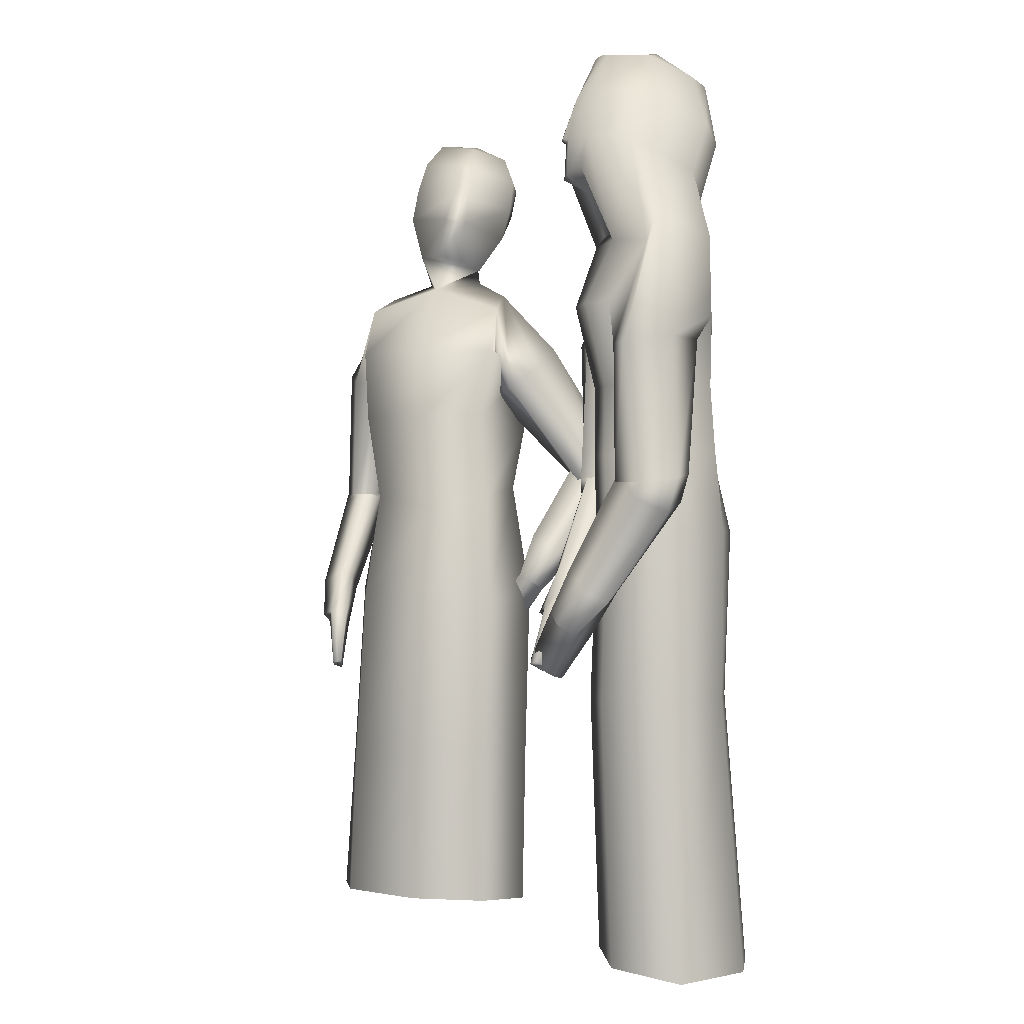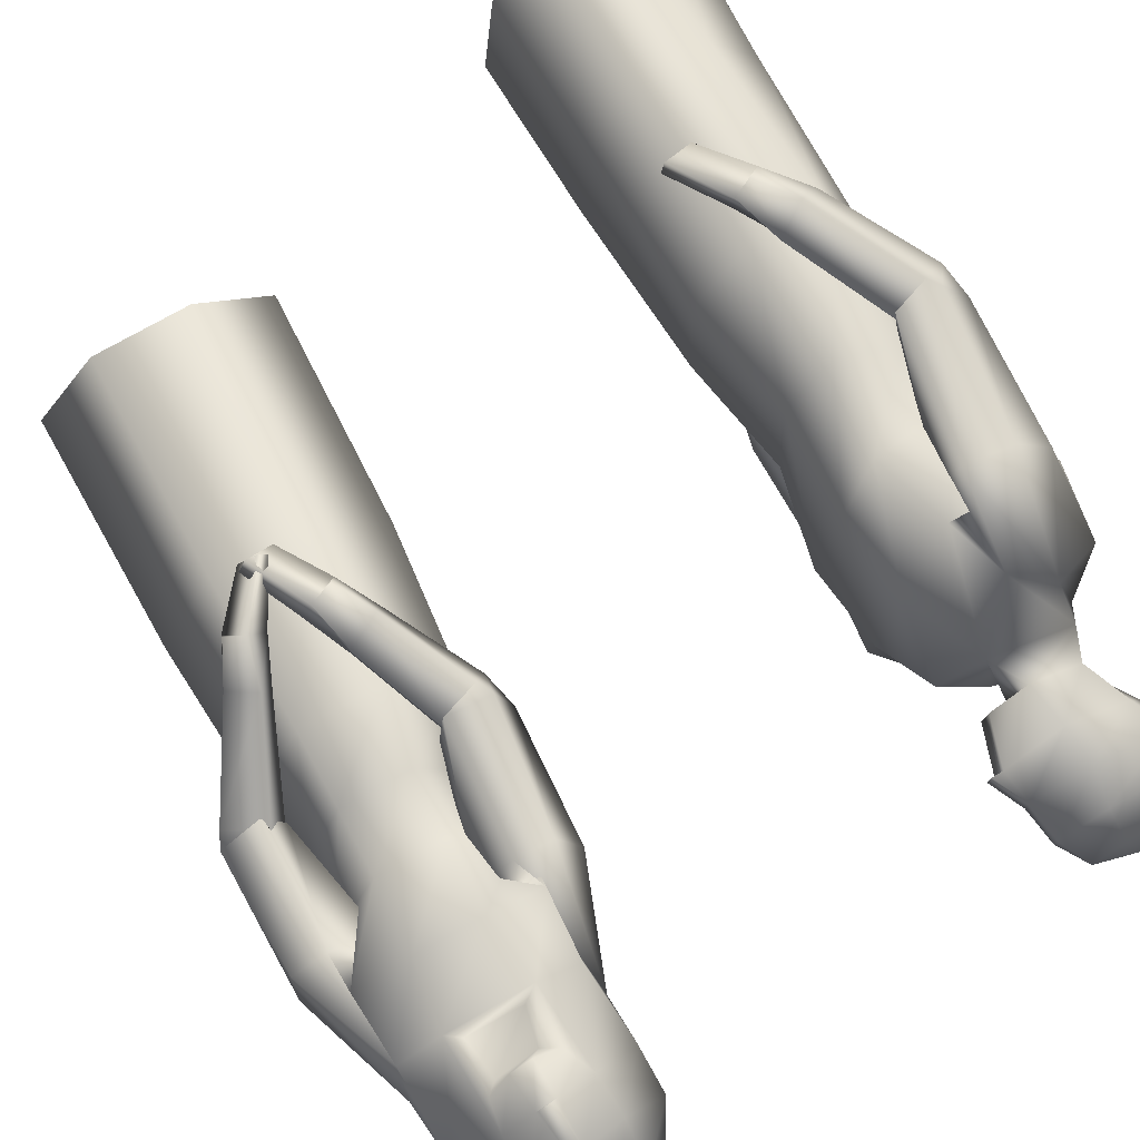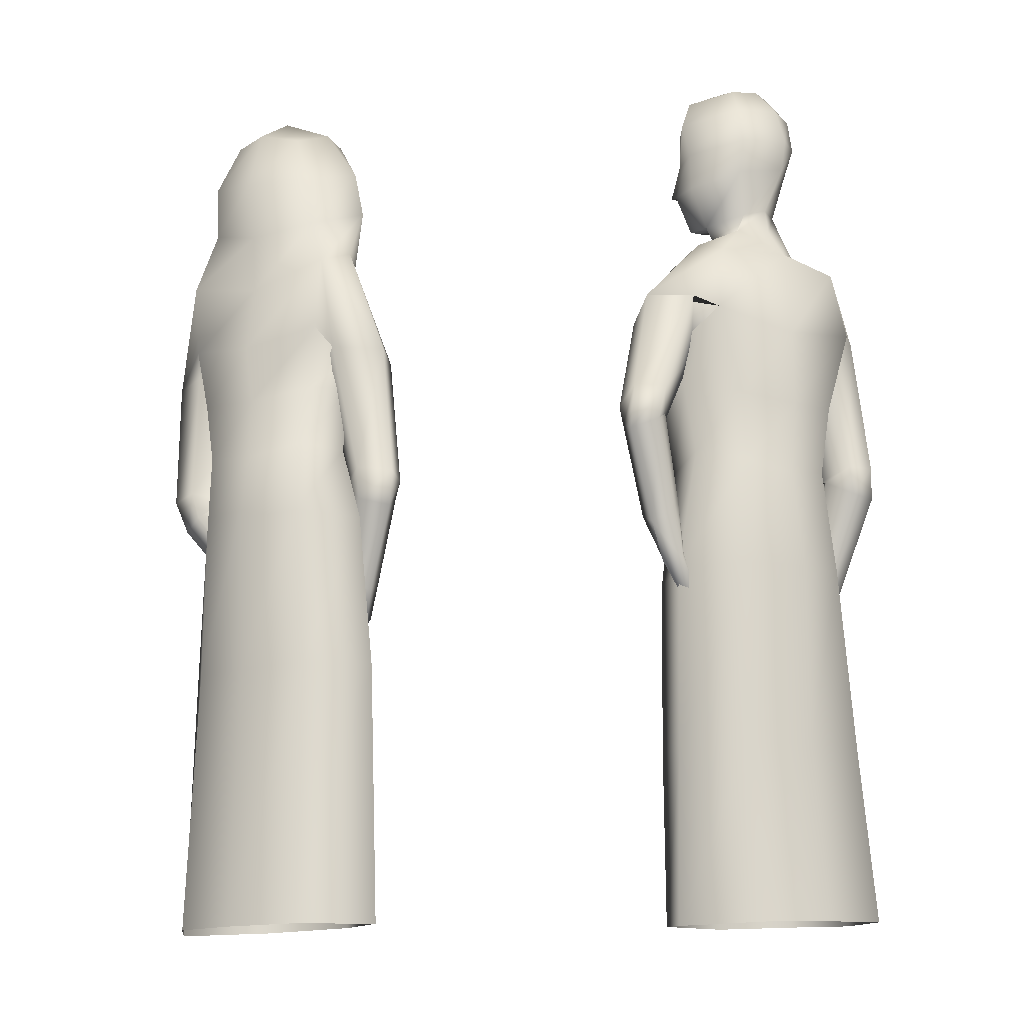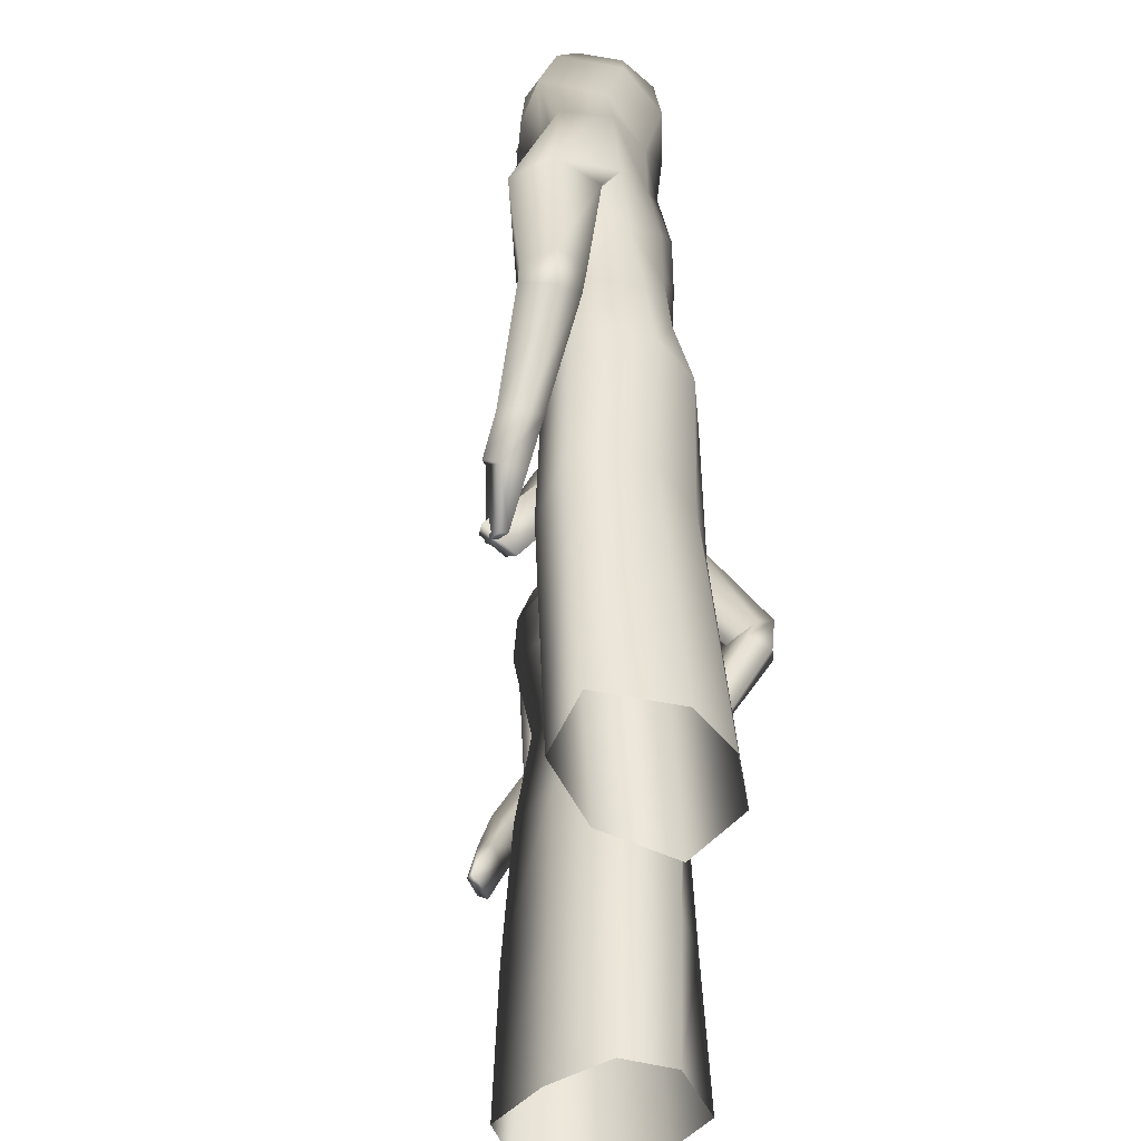
<metadata>
{"format":"obj","ext":"obj","renderer":"f3d","projection":"perspective","resolution":1024,"background":"white","views":[{"elev":-1.1,"azim":94.9,"up":"+Y"},{"elev":61.6,"azim":151.2,"up":"+Z"},{"elev":-13.9,"azim":-141.3,"up":"+Y"},{"elev":-43.4,"azim":120.5,"up":"+Y"}]}
</metadata>
<code>
o T1L3M001_4
v 0.1886 1.51 -0.6274
v 0.2149 1.538 -0.6044
v 0.1101 1.504 -0.613
v 0.08297 1.531 -0.5775
v 0.3016 1.584 -0.7017
v 0.2241 1.599 -0.6141
v -0.03229 1.563 -0.642
v 0.05725 1.588 -0.5837
v 0.1149 1.486 -0.8332
v 0.2423 1.522 -0.8198
v -0.01602 1.504 -0.7866
v 0.05277 1.749 -0.6277
v 0.1151 1.769 -0.6279
v 0.1055 1.779 -0.7482
v 0.01823 1.743 -0.7048
v 0.1751 1.53 -0.5745
v 0.1329 1.527 -0.5668
v 0.1984 1.759 -0.6543
v 0.2161 1.752 -0.7404
v 0.05184 1.671 -0.5895
v 0.2196 1.682 -0.62
v -0.01229 1.603 -0.8019
v 0.1018 1.599 -0.8651
v 0.2819 1.668 -0.731
v 0.2204 1.618 -0.8462
v 0.1516 1.686 -0.5936
v 0.02641 1.705 -0.7936
v 0.08935 1.716 -0.8428
v -0.03635 1.646 -0.673
v 0.1779 1.715 -0.8212
v 0.1679 1.601 -0.5776
v 0.1286 1.599 -0.5704
v 0.1286 1.683 -0.5893
v 0.1647 1.605 -0.5665
v 0.1379 1.603 -0.5616
v 0.1377 1.772 -0.6392
v 0.2234 1.396 -0.6654
v 0.1954 1.417 -0.665
v 0.08903 1.421 -0.6444
v 0.05992 1.403 -0.6265
v 0.3077 1.439 -0.7528
v -0.03855 1.455 -0.6883
v 0.06196 0.9873 -0.6227
v -0.04127 1.005 -0.7018
v 0.1951 0.982 -0.6485
v 0.2605 0.9925 -0.7603
v -0.0292 0.9982 -0.818
v 0.1931 0.9893 -0.8611
v 0.1101 1.363 -0.8318
v 0.274 1.395 -0.8507
v -0.02722 1.397 -0.664
v -0.02513 1.28 -0.5982
v -0.05514 1.409 -0.7951
v 0.3014 1.384 -0.7327
v 0.2563 1.244 -0.8544
v 0.1051 1.224 -0.8549
v 0.0681 1.121 -0.6237
v -0.05003 1.143 -0.6933
v 0.1984 1.116 -0.6489
v 0.2805 1.13 -0.7573
v 0.3173 1.266 -0.6624
v -0.04524 1.257 -0.8
v -0.0365 1.124 -0.7994
v 0.2247 1.114 -0.8519
v 0.08433 0.9762 -0.8595
v 0.0906 1.105 -0.8486
v 0.08269 1.282 -0.5867
v 0.2111 1.277 -0.6116
v 0.03078 0.8279 -0.6253
v -0.0986 0.8469 -0.7071
v -0.04105 0.8463 -0.8393
v 0.0704 0.8352 -0.8913
v 0.1918 0.8232 -0.6512
v 0.2843 0.8362 -0.773
v 0.1833 0.8399 -0.8767
v 0.01279 0.5075 -0.6119
v -0.135 0.527 -0.7024
v 0.1959 0.5031 -0.6419
v 0.3017 0.5159 -0.7782
v -0.06393 0.525 -0.8309
v 0.06411 0.5165 -0.8793
v 0.1914 0.5189 -0.873
v -0.01056 0.0001622 -0.6282
v -0.167 -0.0003894 -0.7139
v 0.186 -0.005536 -0.6606
v 0.3005 -0.01328 -0.7951
v -0.09336 -0.003323 -0.8669
v 0.04392 -0.007578 -0.9197
v 0.1791 -0.01007 -0.913
v -0.01796 0.9446 -0.5912
v -0.1115 0.945 -0.5945
v -0.1446 0.9528 -0.6595
v -0.09999 0.9549 -0.7193
v -0.005143 0.9517 -0.6494
v -0.06435 1.217 -0.7649
v -0.1253 1.224 -0.6704
v -0.07462 1.219 -0.5892
v -0.001496 1.214 -0.6049
v 0.06159 1.202 -0.6664
v -0.01544 0.9511 -0.6061
v -0.0945 0.9149 -0.5882
v -0.1259 0.8823 -0.645
v -0.0865 0.8914 -0.6982
v -0.02175 0.9358 -0.6588
v 0.06252 0.7799 -0.5577
v -0.002004 0.7464 -0.539
v -0.02497 0.7211 -0.5885
v 0.006844 0.7317 -0.628
v 0.05747 0.7689 -0.5985
v 0.08825 0.6909 -0.5256
v 0.04492 0.675 -0.5111
v 0.02879 0.6527 -0.5428
v 0.04612 0.6452 -0.588
v 0.1051 0.6851 -0.5626
v 0.09258 0.5541 -0.5433
v 0.09367 0.5617 -0.52
v 0.1664 0.5834 -0.5167
v 0.1499 0.5774 -0.5009
v 0.3867 0.9255 -0.7212
v 0.3117 0.9267 -0.6726
v 0.3772 0.9349 -0.7925
v 0.3065 0.942 -0.8108
v 0.2706 0.9375 -0.7099
v 0.385 1.187 -0.6916
v 0.2787 1.198 -0.8271
v 0.3817 1.196 -0.7836
v 0.2301 1.183 -0.6821
v 0.3181 1.186 -0.6704
v 0.3732 0.897 -0.7098
v 0.3024 0.9497 -0.6805
v 0.3583 0.8691 -0.7731
v 0.299 0.8905 -0.7964
v 0.276 0.9409 -0.7291
v 0.2709 0.7224 -0.6072
v 0.2209 0.7671 -0.5832
v 0.2647 0.6991 -0.6576
v 0.2195 0.7203 -0.6737
v 0.2018 0.7626 -0.6222
v 0.2362 0.6564 -0.5588
v 0.2023 0.6806 -0.5441
v 0.231 0.6346 -0.5938
v 0.1901 0.6357 -0.6226
v 0.1636 0.672 -0.5841
v 0.1516 0.5496 -0.5626
v 0.1581 0.554 -0.5461
v 0.1119 0.5868 -0.4989
v 0.1273 0.5775 -0.4994
v -0.7204 0.9244 -0.07682
v -0.8314 0.9503 -0.07957
v -0.6453 0.9239 -0.3357
v -0.741 0.9497 -0.3909
v -0.9014 0.9219 -0.1629
v -0.8448 0.9216 -0.358
v -0.8398 1.442 -0.1856
v -0.7003 1.416 -0.2112
v -0.8049 1.441 -0.3057
v -0.8919 1.376 -0.2728
v -0.7439 1.369 -0.06004
v -0.709 1.264 -0.0426
v -0.9118 1.367 -0.1149
v -0.6631 1.365 -0.3599
v -0.8282 1.367 -0.4028
v -0.8323 1.232 -0.4312
v -0.9129 1.197 -0.2826
v -0.6749 1.113 -0.05481
v -0.9327 1.233 -0.09221
v -0.8392 1.088 -0.05057
v -0.5955 1.113 -0.3287
v -0.7325 1.087 -0.4182
v -0.9146 1.06 -0.1477
v -0.848 1.059 -0.3774
v -0.6165 1.264 -0.3534
v -0.6579 0.9031 -0.2
v -0.6346 1.113 -0.1936
v -0.8914 0.9036 -0.2657
v -0.9075 1.048 -0.2707
v -0.6402 1.275 -0.1955
v -0.8435 1.442 -0.2518
v -0.8199 1.406 -0.09642
v -0.7424 1.404 -0.3688
v -0.6227 0.6751 -0.1882
v -0.7077 0.6962 -0.04428
v -0.8401 0.7134 -0.0231
v -0.9154 0.713 -0.1396
v -0.9186 0.7036 -0.2711
v -0.6189 0.6866 -0.3458
v -0.7214 0.7014 -0.4318
v -0.8471 0.7054 -0.3719
v -0.6238 0.331 -0.178
v -0.6974 0.3502 -0.02578
v -0.8298 0.3517 -0.003114
v -0.6073 0.3412 -0.3361
v -0.708 0.3394 -0.4231
v -0.9288 0.3509 -0.108
v -0.9145 0.3425 -0.259
v -0.847 0.343 -0.3851
v -0.626 -0.004477 -0.1684
v -0.7016 0.004021 -0.01032
v -0.8213 0.003692 0.01903
v -0.6081 -0.005409 -0.3329
v -0.6958 -0.01017 -0.4172
v -0.9592 0.001629 -0.09978
v -0.9418 -0.002822 -0.2571
v -0.8752 -0.006769 -0.3885
v -0.7267 1.464 -0.3126
v -0.7211 1.495 -0.1765
v -0.8107 1.502 -0.1812
v -0.8147 1.476 -0.3003
v -0.8326 1.496 -0.2451
v -0.7251 1.759 -0.2261
v -0.6892 1.745 -0.3031
v -0.768 1.762 -0.3043
v -0.662 1.479 -0.2751
v -0.6601 1.491 -0.2208
v -0.7302 1.725 -0.3724
v -0.727 1.537 -0.3659
v -0.6343 1.563 -0.2886
v -0.6356 1.573 -0.2419
v -0.7208 1.584 -0.1543
v -0.729 1.653 -0.1662
v -0.7363 1.604 -0.3835
v -0.6489 1.624 -0.2947
v -0.8874 1.57 -0.2616
v -0.8341 1.592 -0.1673
v -0.8575 1.653 -0.1659
v -0.9045 1.627 -0.2737
v -0.8402 1.551 -0.3502
v -0.8646 1.606 -0.3756
v -0.8567 1.713 -0.1824
v -0.8933 1.693 -0.2887
v -0.8634 1.671 -0.3889
v -0.6584 1.689 -0.3048
v -0.7182 1.715 -0.1884
v -0.8335 1.756 -0.2306
v -0.85 1.745 -0.2977
v -0.8381 1.725 -0.3687
v -0.7252 1.669 -0.3933
v -0.6183 1.565 -0.2826
v -0.6173 1.572 -0.2511
v -0.6478 1.631 -0.2614
v -0.6573 1.697 -0.2786
v -0.8158 0.9362 0.00206
v -0.8926 0.9425 0.02541
v -0.9381 0.9553 -0.02011
v -0.9188 0.9517 -0.07707
v -0.8233 0.937 -0.04562
v -0.8456 1.222 0.01116
v -0.8993 1.213 -0.1342
v -0.9113 1.23 -0.03904
v -0.7414 1.194 -0.0822
v -0.7655 1.204 -0.01101
v -0.8202 0.9446 -0.01679
v -0.8769 0.9203 0.02907
v -0.9255 0.894 0.0004818
v -0.9159 0.8974 -0.05707
v -0.8473 0.9317 -0.0547
v -0.7239 0.7514 0.02092
v -0.7731 0.7258 0.06452
v -0.8166 0.7042 0.03589
v -0.8045 0.7109 -0.007472
v -0.7471 0.7422 -0.006919
v -0.6961 0.6596 0.03533
v -0.7258 0.6493 0.05755
v -0.7523 0.6317 0.04805
v -0.7569 0.6225 0.004217
v -0.6985 0.6527 -8.727e-05
v -0.7044 0.5251 0.01104
v -0.6932 0.5322 0.02905
v -0.6331 0.5433 0.001852
v -0.6409 0.5404 0.0216
v -0.7139 0.9945 -0.6198
v -0.7198 0.9575 -0.5521
v -0.7631 1.03 -0.6361
v -0.8081 1.028 -0.5925
v -0.7622 0.9732 -0.534
v -0.637 1.226 -0.4584
v -0.6438 1.178 -0.393
v -0.7035 1.166 -0.3476
v -0.7842 1.26 -0.4521
v -0.6959 1.269 -0.4932
v -0.7082 0.9639 -0.6006
v -0.7266 1.003 -0.5354
v -0.7508 0.9427 -0.6331
v -0.8009 0.9589 -0.6091
v -0.7731 0.9968 -0.5491
v -0.6805 0.7971 -0.4968
v -0.7015 0.8353 -0.4418
v -0.7233 0.7786 -0.5274
v -0.761 0.7972 -0.5069
v -0.7378 0.8317 -0.4555
v -0.6862 0.7268 -0.4426
v -0.6908 0.7449 -0.4117
v -0.7041 0.7101 -0.4634
v -0.7467 0.7097 -0.4557
v -0.7232 0.7371 -0.4169
v -0.7318 0.6178 -0.3973
v -0.7176 0.6211 -0.3904
v -0.717 0.6422 -0.3287
v -0.7071 0.6346 -0.3387
f 38 37 2 1
f 37 54 5 6
f 51 40 8 7
f 12 13 14 15
f 36 18 19 14
f 7 8 20 29
f 6 5 24 21
f 23 22 27 28
f 29 20 12 15
f 25 23 28 30
f 15 14 28 27
f 14 19 30 28
f 22 29 15 27
f 24 25 30 19
f 52 67 40 51
f 55 56 49 50
f 44 43 57 58
f 45 46 60 59
f 63 58 52 62
f 66 63 62 56
f 60 64 55 61
f 59 60 61 68
f 47 44 58 63
f 46 48 64 60
f 70 69 43 44
f 71 70 44 47
f 73 74 46 45
f 74 75 48 46
f 69 73 45 43
f 43 45 59 57
f 75 72 65 48
f 72 71 47 65
f 64 66 56 55
f 48 65 66 64
f 77 76 69 70
f 76 78 73 69
f 78 79 74 73
f 80 77 70 71
f 81 80 71 72
f 82 81 72 75
f 79 82 75 74
f 84 83 76 77
f 83 85 78 76
f 85 86 79 78
f 87 84 77 80
f 88 87 80 81
f 89 88 81 82
f 86 89 82 79
f 39 38 1 3
f 16 17 3 1
f 67 68 37 40
f 57 59 68 67
f 26 21 18 36
f 21 24 19 18
f 68 61 54 37
f 56 62 53 49
f 58 57 67 52
f 65 47 63 66
f 16 2 6 31
f 17 16 31 32
f 4 17 32 8
f 31 6 21 26
f 8 32 33 20
f 35 34 26 33
f 32 31 34 35
f 20 33 13 12
f 33 26 36 13
f 11 7 29 22
f 5 10 25 24
f 9 11 22 23
f 10 9 23 25
f 53 42 7 11
f 41 50 10 5
f 49 53 11 9
f 50 49 9 10
f 40 37 38 39
f 91 90 98 97
f 92 91 97 96
f 93 92 96 95
f 94 93 95 99
f 90 94 99 98
f 101 100 90 91
f 102 101 91 92
f 103 102 92 93
f 104 103 93 94
f 100 104 94 90
f 106 105 100 101
f 107 106 101 102
f 108 107 102 103
f 109 108 103 104
f 105 109 104 100
f 111 110 105 106
f 112 111 106 107
f 112 107 108 113
f 114 113 108 109
f 110 114 109 105
f 120 119 124 128
f 119 121 126 124
f 121 122 125 126
f 122 123 127 125
f 123 120 128 127
f 130 129 119 120
f 129 131 121 119
f 131 132 122 121
f 132 133 123 122
f 133 130 120 123
f 135 134 129 130
f 134 136 131 129
f 136 137 132 131
f 137 138 133 132
f 138 135 130 133
f 113 115 116 112
f 110 118 117 114
f 115 113 114 117
f 112 116 118 110
f 116 115 117 118
f 140 139 134 135
f 139 141 136 134
f 141 142 137 136
f 142 143 138 137
f 143 140 135 138
f 144 142 141 145
f 140 143 146 147
f 142 144 146 143
f 145 141 140 147
f 146 144 145 147
f 206 207 154 155
f 208 205 155 156
f 158 155 154 179
f 159 177 155 158
f 157 160 179 154
f 162 157 156 180
f 163 164 157 162
f 167 165 159 166
f 149 148 165 167
f 150 151 169 168
f 168 169 163 172
f 176 170 166 164
f 152 149 167 170
f 151 153 171 169
f 183 182 148 149
f 184 183 149 152
f 186 187 151 150
f 187 188 153 151
f 181 186 150 173
f 173 150 168 174
f 188 185 175 153
f 185 184 152 175
f 182 181 173 148
f 171 176 164 163
f 153 175 176 171
f 190 189 181 182
f 191 190 182 183
f 189 192 186 181
f 192 193 187 186
f 194 191 183 184
f 195 194 184 185
f 196 195 185 188
f 193 196 188 187
f 198 197 189 190
f 199 198 190 191
f 197 200 192 189
f 200 201 193 192
f 202 199 191 194
f 203 202 194 195
f 204 203 195 196
f 201 204 196 193
f 177 172 161 155
f 174 168 172 177
f 155 161 180 156
f 164 166 160 157
f 148 173 174 165
f 165 174 177 159
f 175 152 170 176
f 209 208 156 178
f 207 209 178 154
f 213 205 216 217
f 214 213 217 218
f 223 224 225 226
f 227 223 226 228
f 226 225 229 230
f 228 226 230 231
f 230 229 234 235
f 231 230 235 236
f 212 235 234 210
f 212 215 236 235
f 224 219 220 225
f 216 227 228 221
f 225 220 233 229
f 221 228 231 237
f 229 233 210 234
f 237 231 236 215
f 206 214 218 219
f 207 206 219 224
f 205 208 227 216
f 209 207 224 223
f 208 209 223 227
f 206 205 213 214
f 222 221 237 232
f 232 237 215 211
f 217 216 221 222
f 220 240 241 233
f 219 218 240 220
f 239 238 222 240
f 240 222 232 241
f 218 217 238 239
f 233 241 211 210
f 243 242 251 247
f 244 243 247 249
f 245 244 249 248
f 246 245 248 250
f 242 246 250 251
f 253 252 242 243
f 254 253 243 244
f 255 254 244 245
f 256 255 245 246
f 252 256 246 242
f 258 257 252 253
f 259 258 253 254
f 260 259 254 255
f 261 260 255 256
f 257 261 256 252
f 263 262 257 258
f 264 263 258 259
f 265 264 259 260
f 266 265 260 261
f 262 266 261 257
f 272 271 276 277
f 277 276 180 161
f 271 273 280 276
f 273 274 279 280
f 274 275 278 279
f 275 272 277 278
f 282 281 271 272
f 281 283 273 271
f 283 284 274 273
f 284 285 275 274
f 285 282 272 275
f 287 286 281 282
f 286 288 283 281
f 288 289 284 283
f 289 290 285 284
f 290 287 282 285
f 265 267 268 264
f 262 270 269 266
f 267 265 266 269
f 264 268 270 262
f 268 267 269 270
f 292 291 286 287
f 291 293 288 286
f 288 293 294 289
f 294 295 290 289
f 295 292 287 290
f 296 294 293 297
f 292 295 298 299
f 294 296 298 295
f 297 293 292 299
f 296 297 299 298
f 40 39 3 4
f 124 41 54 128
f 126 50 41 124
f 55 50 126 125
f 55 125 127 61
f 53 62 95 96
f 95 62 52 99
f 42 97 98 51
f 128 54 61 127
f 98 99 52 51
f 278 277 161 172
f 163 279 278 172
f 163 162 280 279
f 179 247 251 158
f 249 247 179 160
f 160 166 248 249
f 248 166 159 250
f 158 251 250 159
f 6 2 37
f 42 51 7
f 4 8 40
f 1 2 16
f 17 4 3
f 34 31 26
f 33 32 35
f 5 54 41
f 111 112 110
f 139 140 141
f 170 167 166
f 169 171 163
f 205 206 155
f 157 178 156
f 178 157 154
f 210 211 212
f 212 211 215
f 222 238 217
f 218 239 240
f 280 180 276
f 263 264 262
f 291 292 293
f 36 14 13
f 211 241 232
f 96 42 53
f 97 42 96
f 180 280 162

</code>
